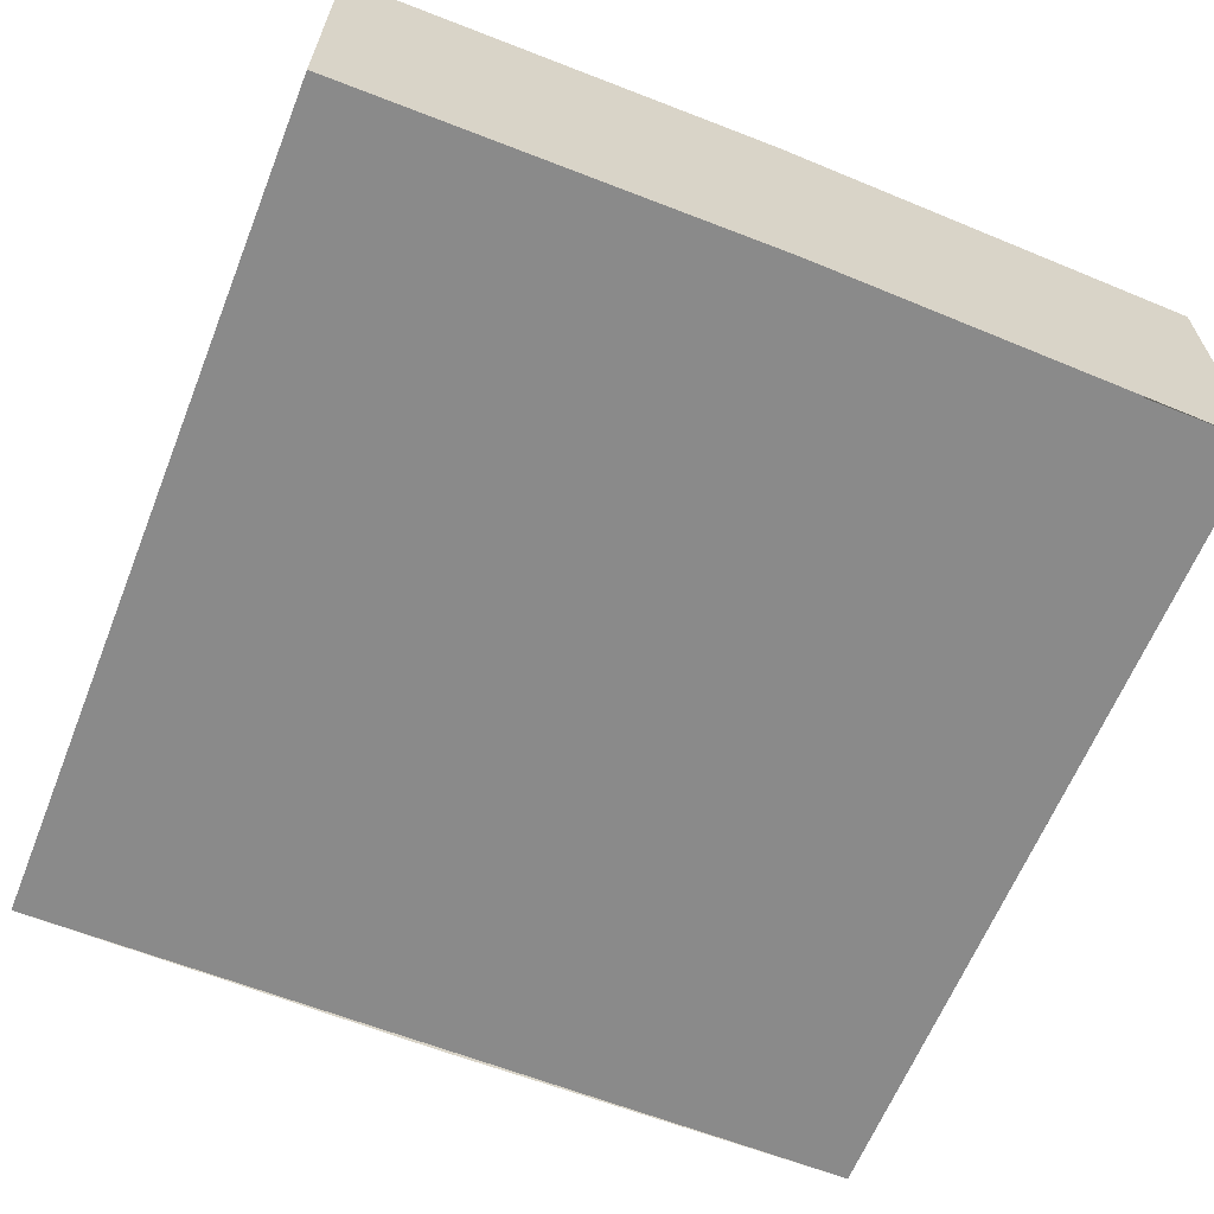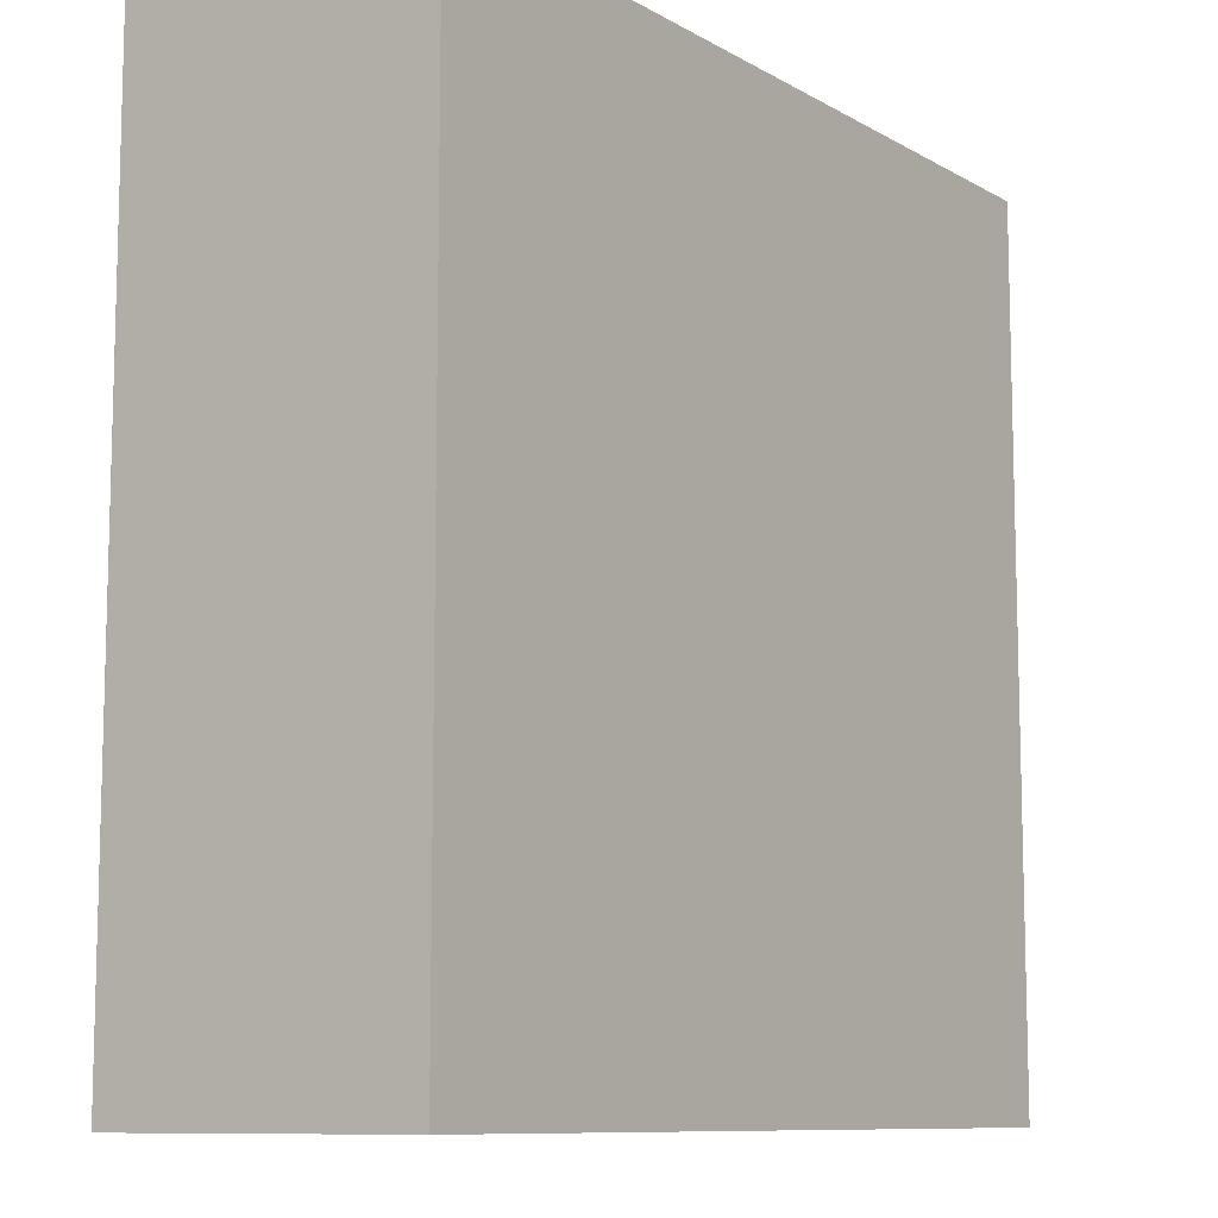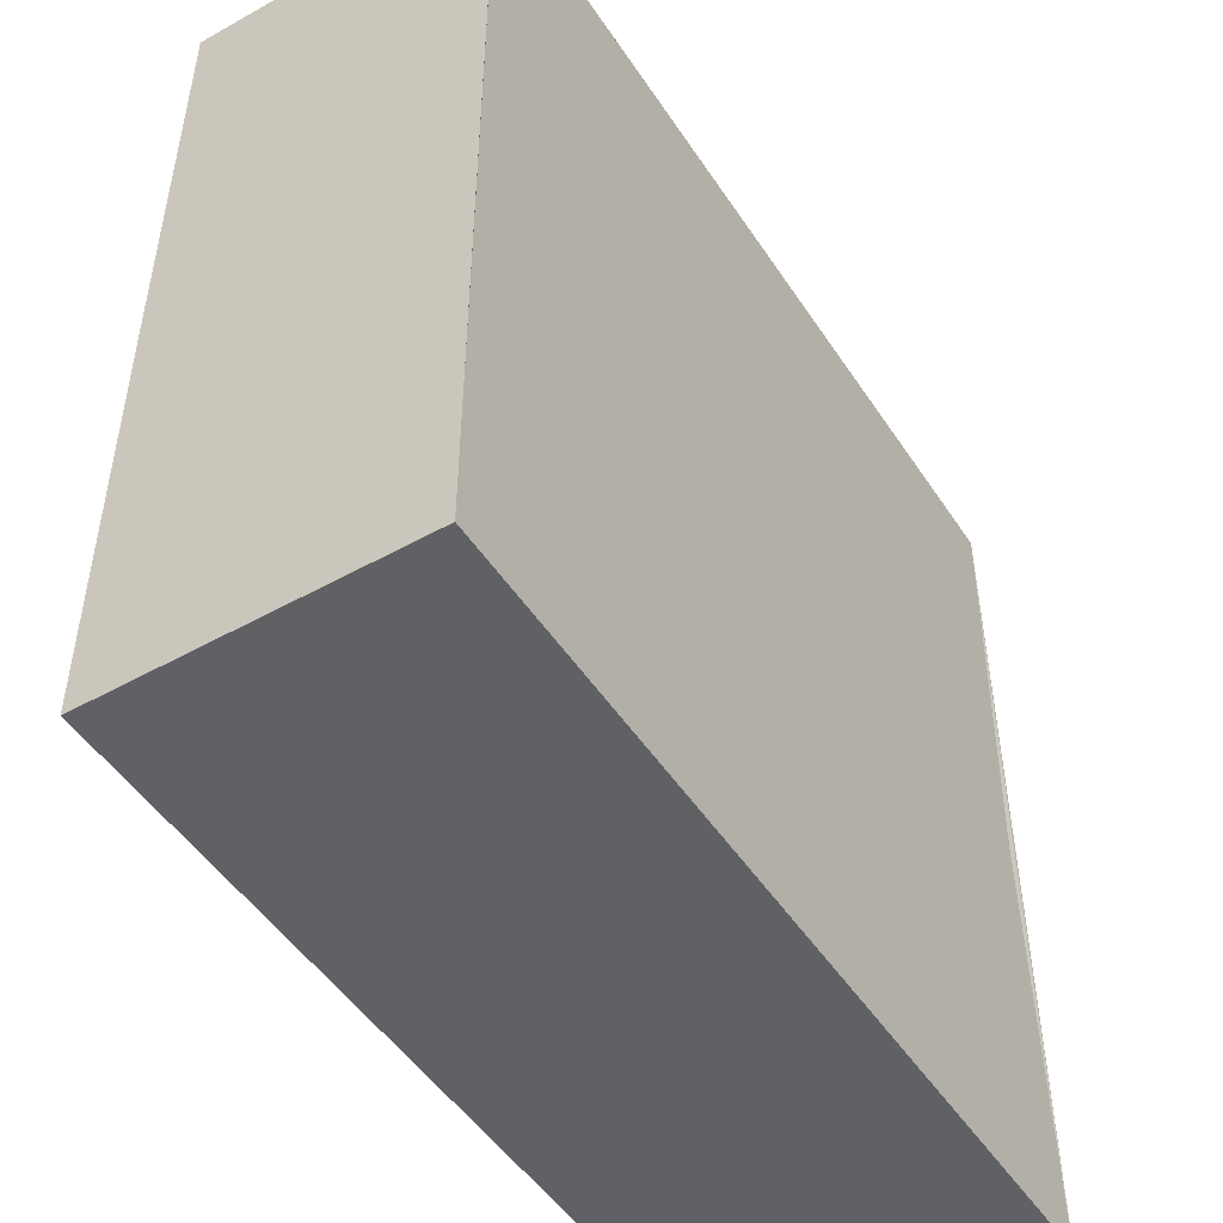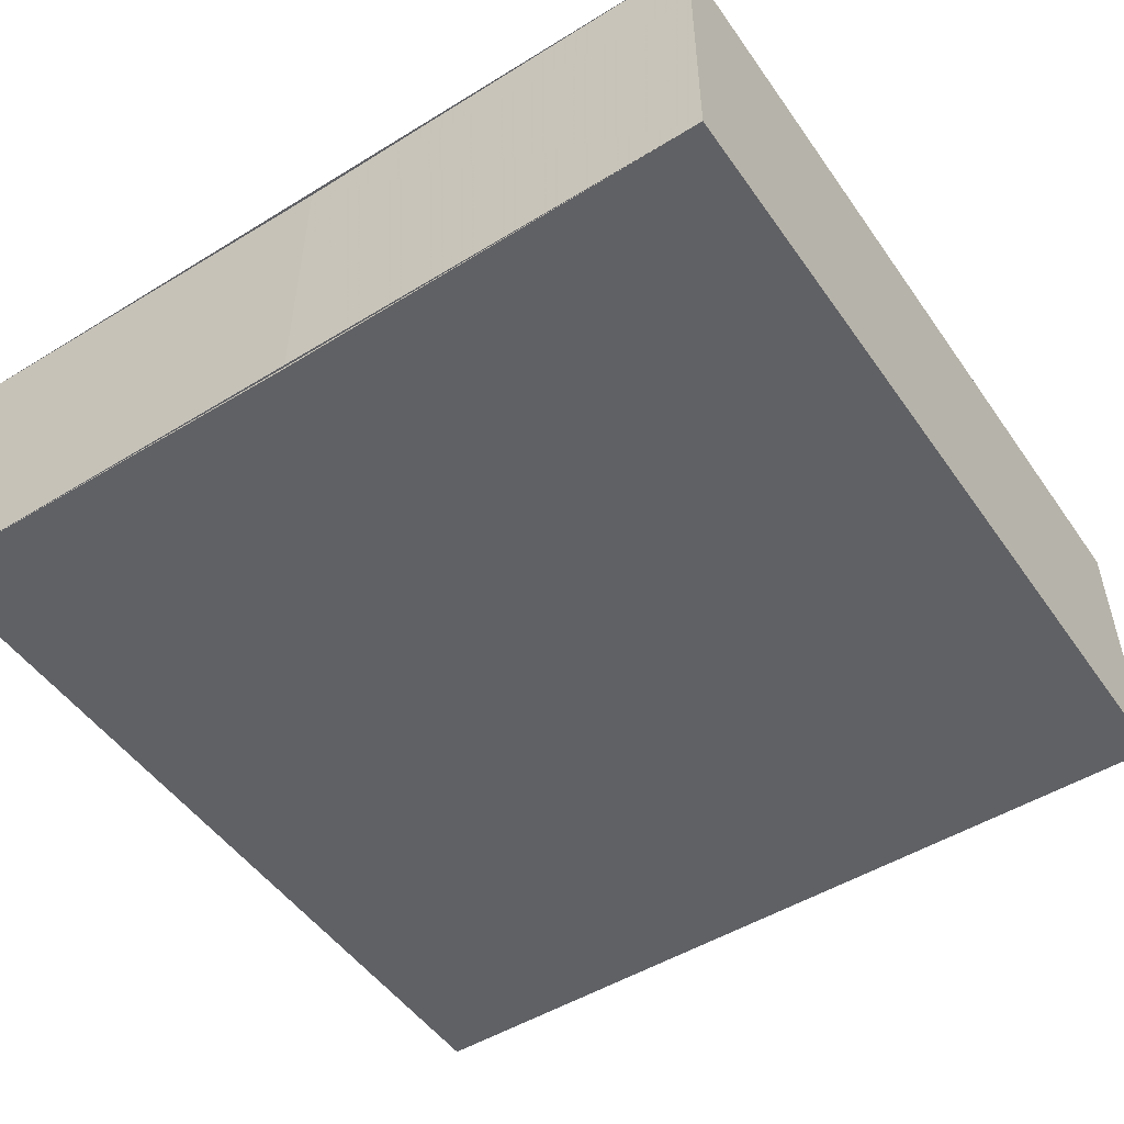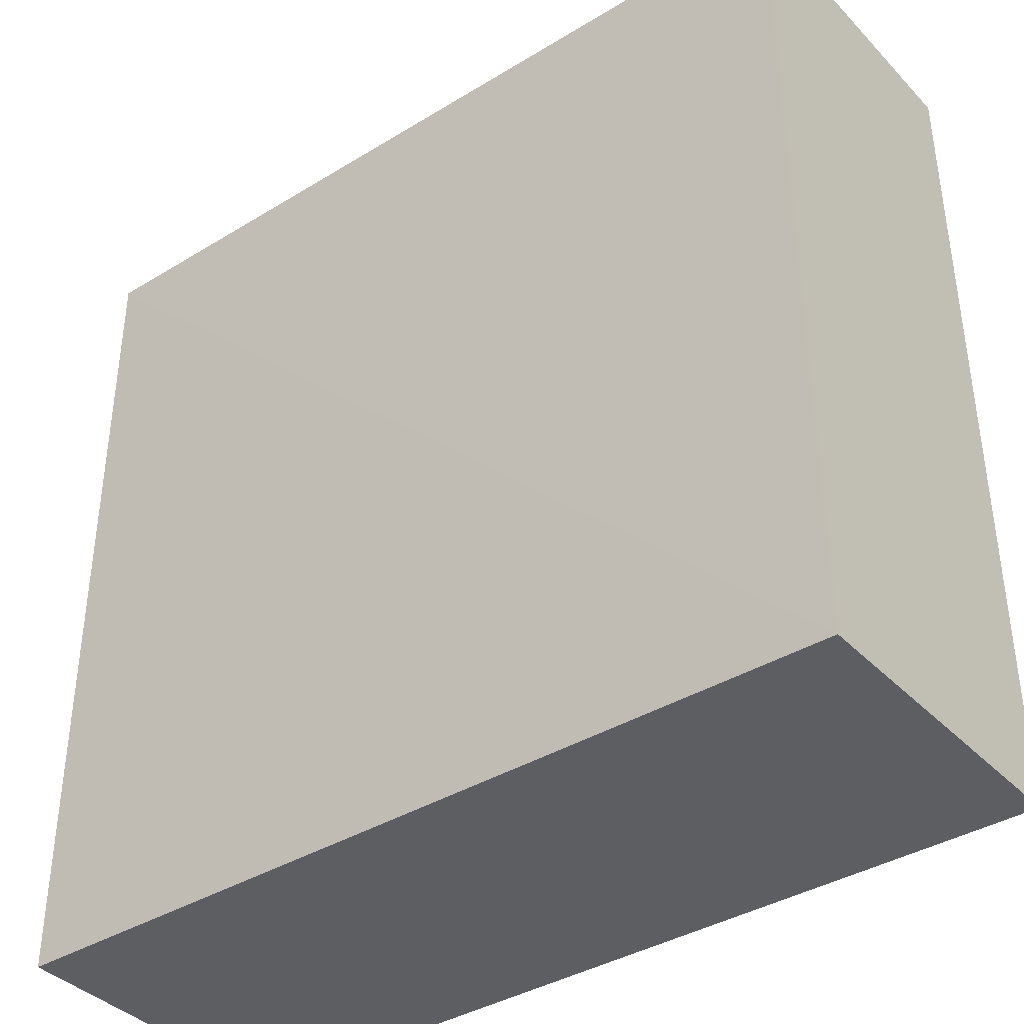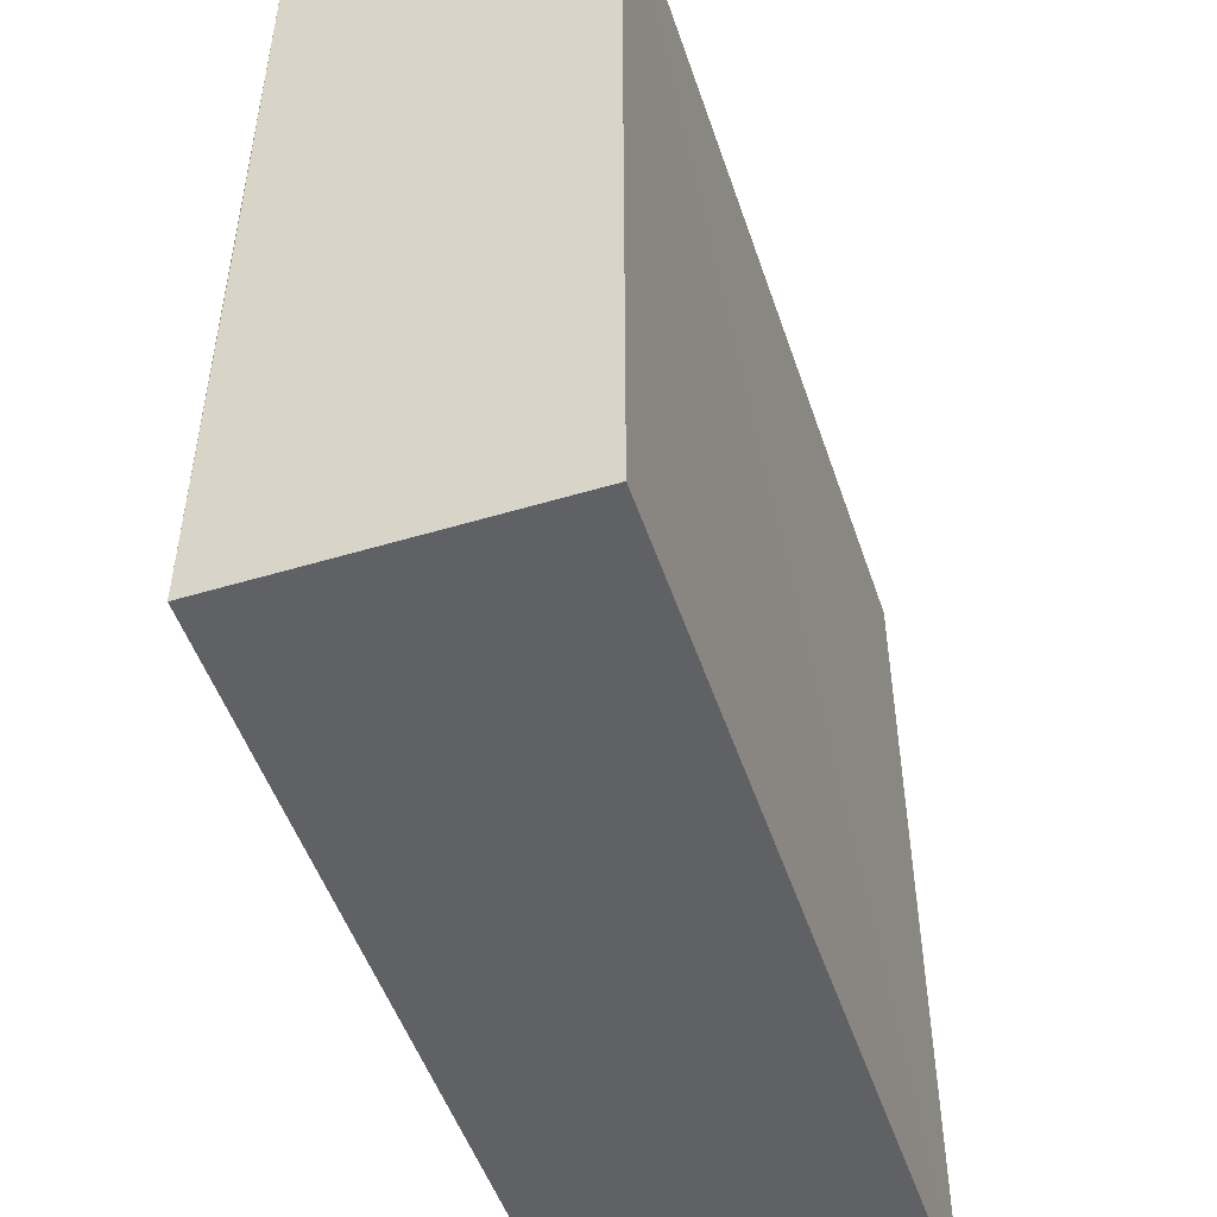
<metadata>
{"format":"obj","ext":"obj","renderer":"f3d","projection":"perspective","resolution":1024,"background":"white","views":[{"elev":-63.3,"azim":-112.0,"up":"+Z"},{"elev":-9.7,"azim":-55.0,"up":"+Y"},{"elev":-49.1,"azim":-58.1,"up":"+Y"},{"elev":-50.1,"azim":123.7,"up":"+Z"},{"elev":-38.8,"azim":-142.0,"up":"+Y"},{"elev":-50.7,"azim":-71.6,"up":"+Y"}]}
</metadata>
<code>
o 2518
v 2233 1872 7.264
v 2233 1872 7.256
v 2233 1872 7.256
v 2233 1872 7.264
v 2233 1872 7.264
v 2233 1872 7.264
v 2233 1872 7.264
v 2233 1872 7.256
v 2233 1872 7.256
v 2233 1872 7.264
v 2233 1872 7.256
v 2233 1872 7.256
v 2233 1872 7.256
v 2233 1872 7.264
v 2233 1872 7.264
v 2233 1872 7.256
v 2233 1872 7.264
v 2233 1872 7.264
v 2233 1872 7.264
v 2233 1872 7.264
v 2233 1872 7.256
v 2233 1872 7.256
v 2233 1872 7.256
v 2233 1872 7.256
v 2233 1872 7.256
v 2233 1872 7.264
f 1 2 3
f 4 2 5
f 6 5 7
f 6 8 4
f 9 4 8
f 8 10 11
f 9 11 12
f 13 10 14
f 15 12 16
f 15 17 18
f 19 12 20
f 17 21 19
f 22 19 21
f 21 7 23
f 24 22 25
f 24 7 26

</code>
